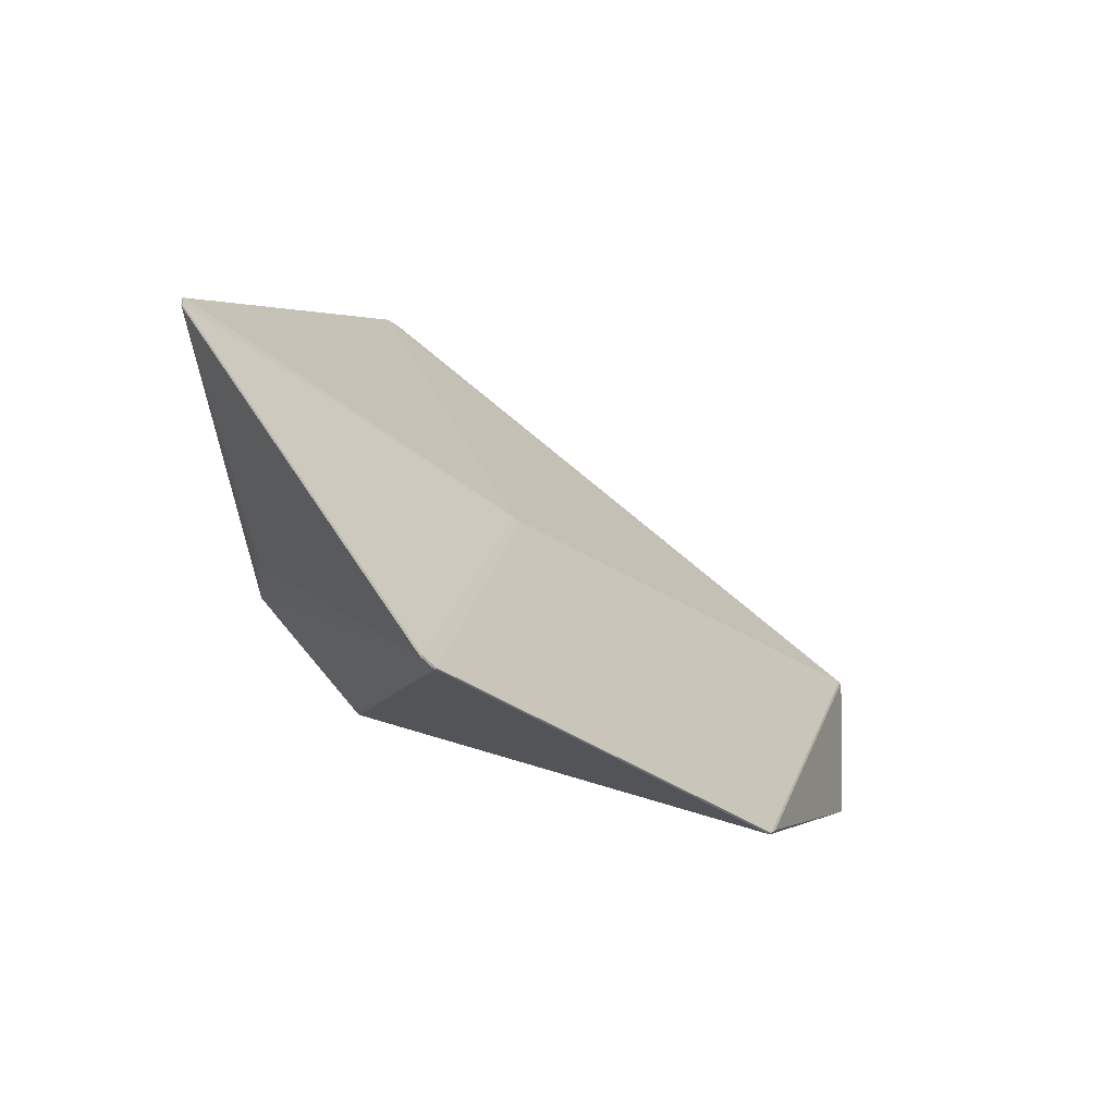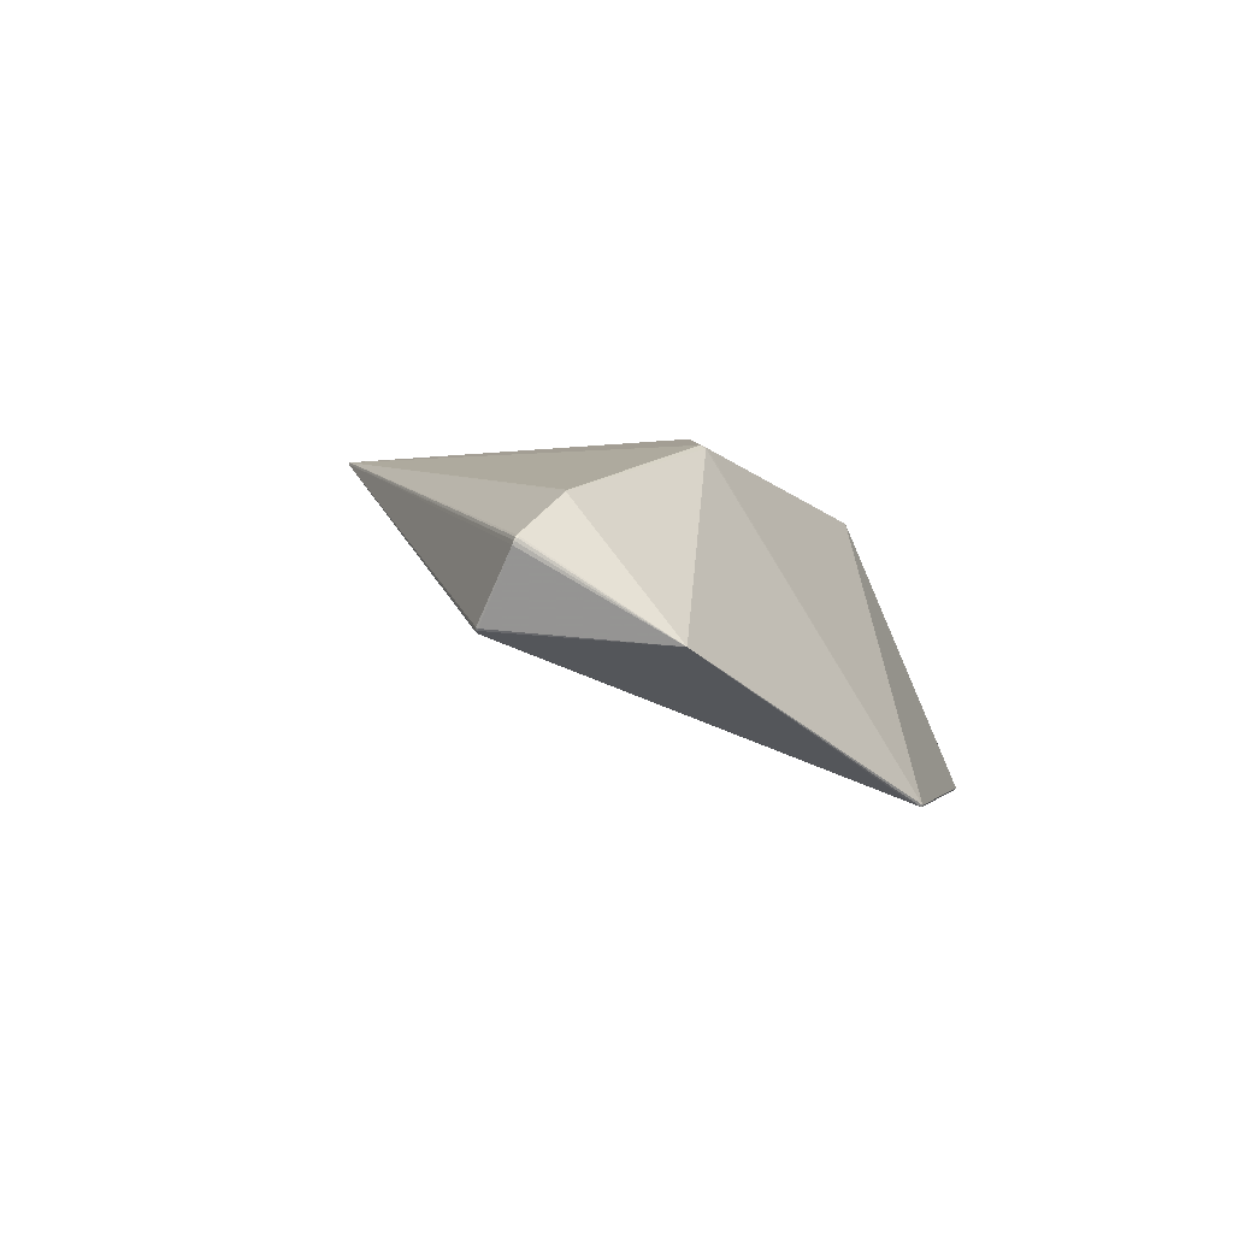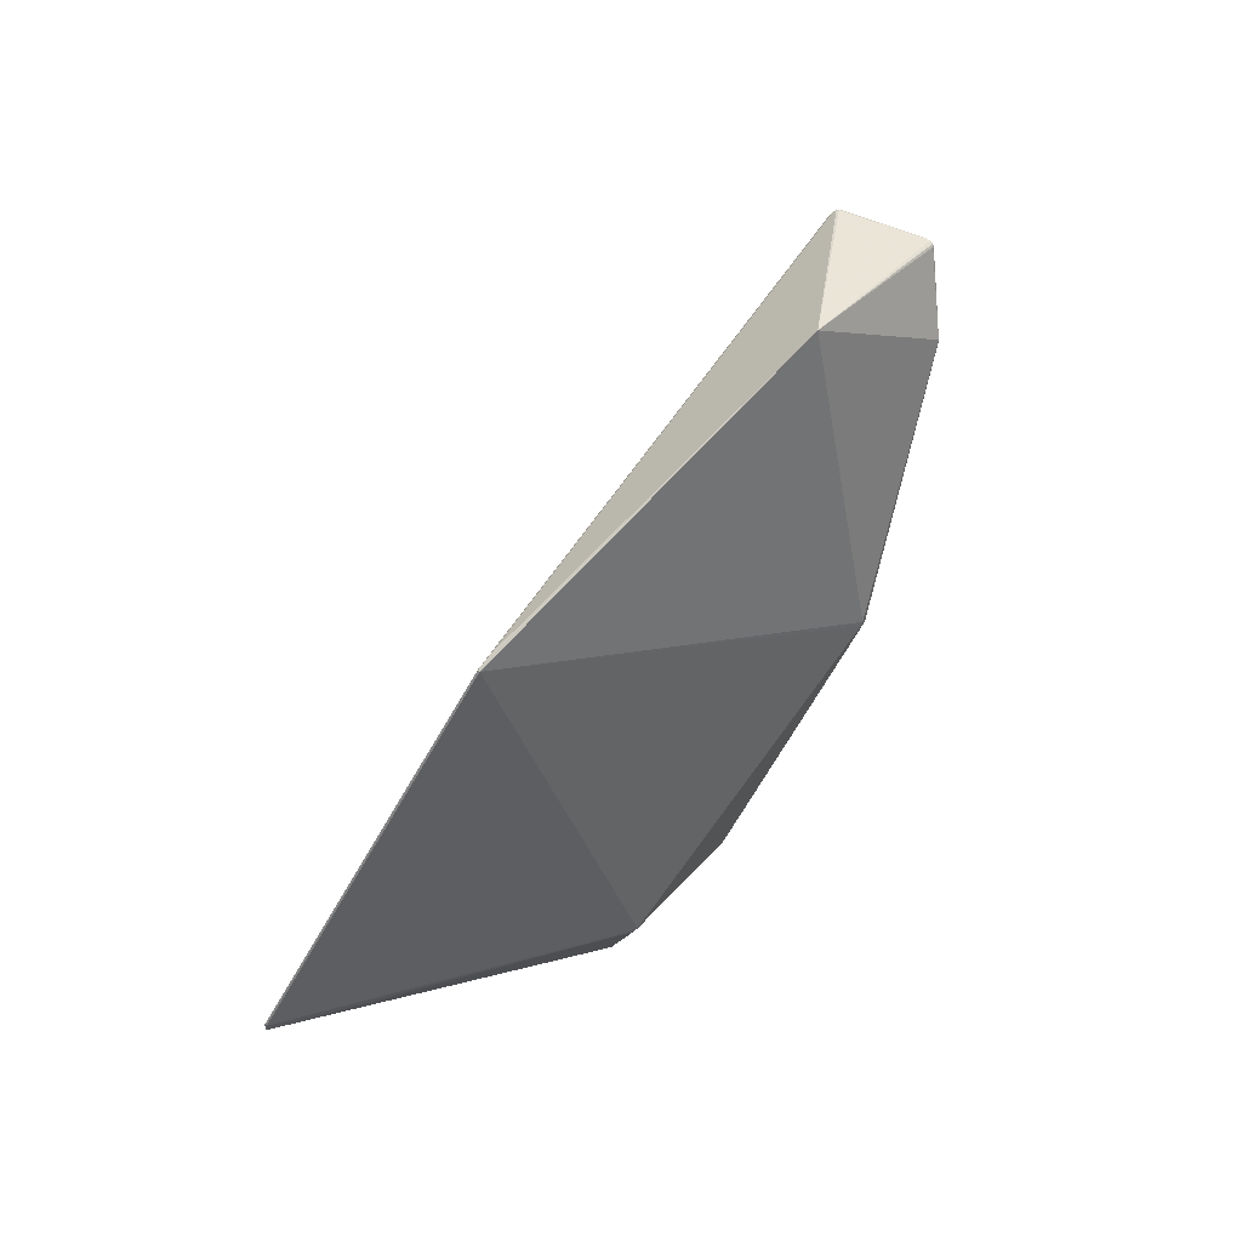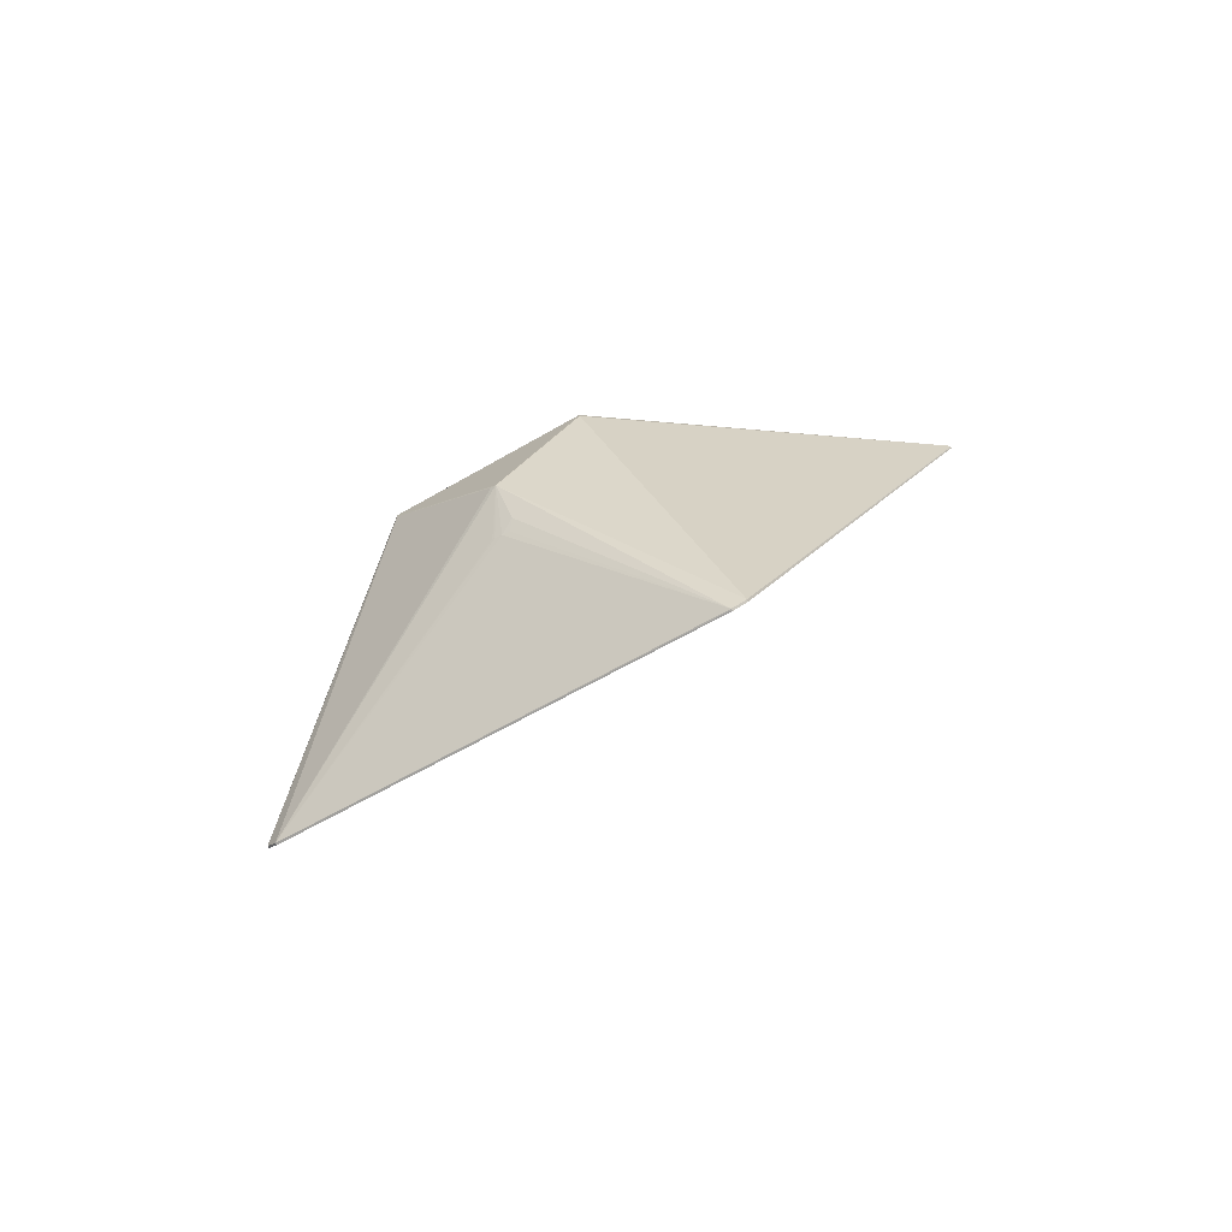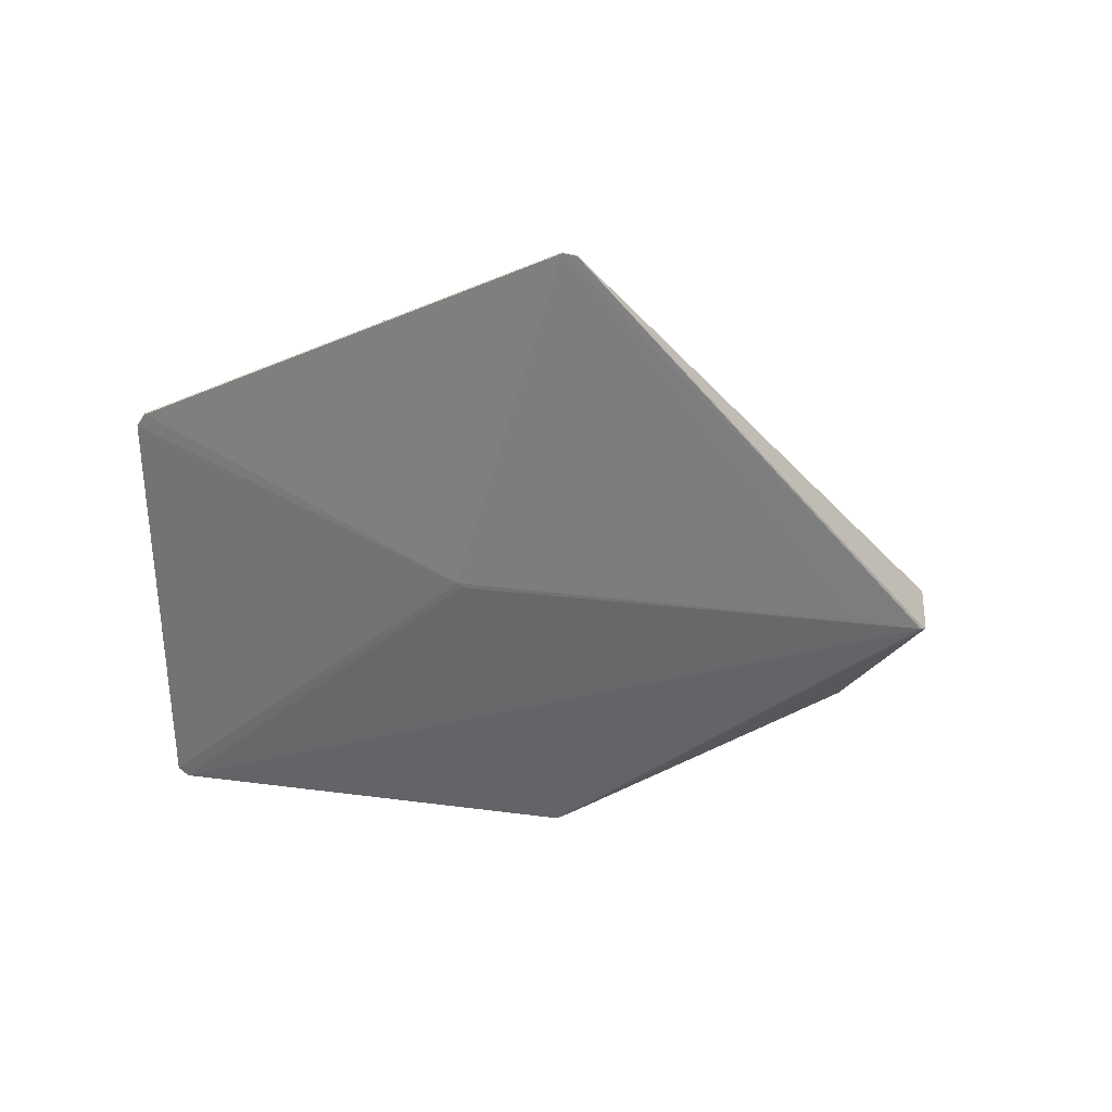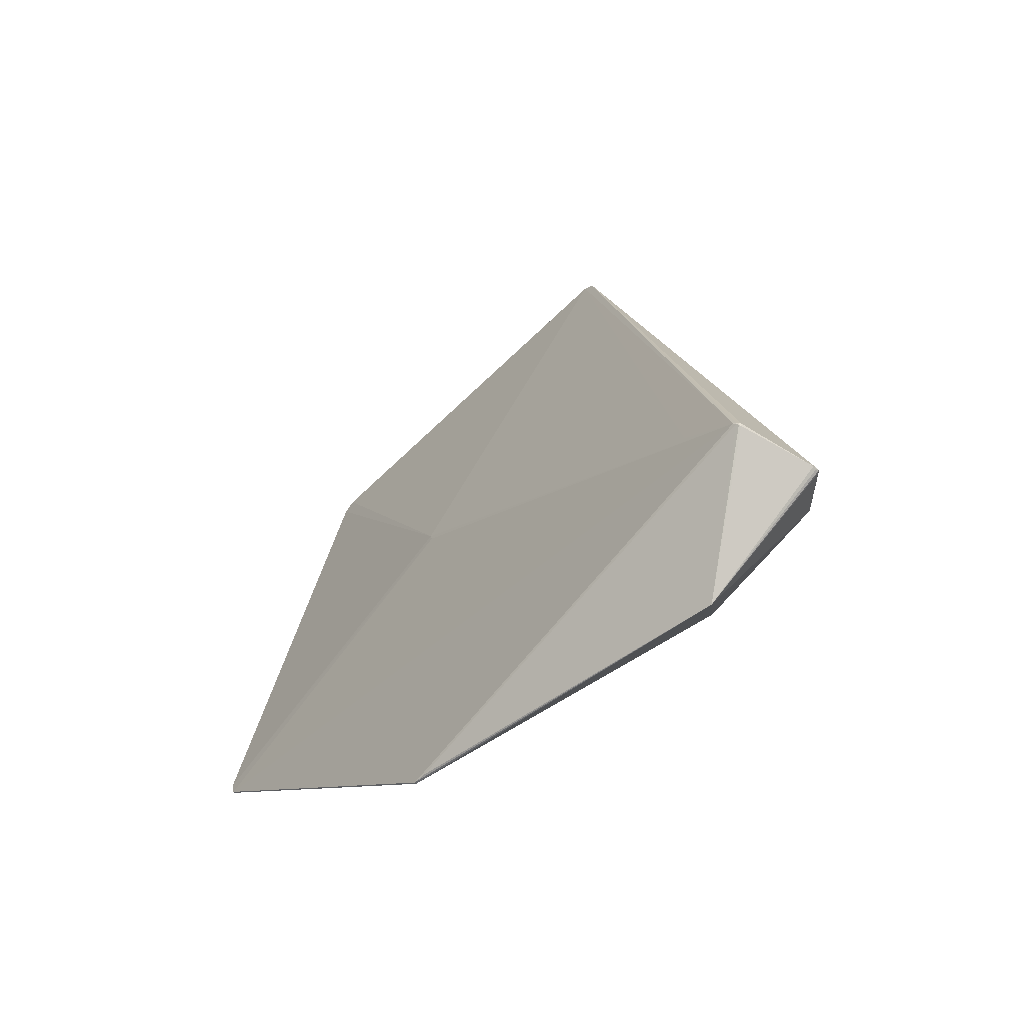
<metadata>
{"format":"obj","ext":"obj","renderer":"f3d","projection":"perspective","resolution":1024,"background":"white","views":[{"elev":-27.5,"azim":134.3,"up":"+Y"},{"elev":-0.3,"azim":-75.3,"up":"+Z"},{"elev":-55.1,"azim":-114.9,"up":"+Y"},{"elev":1.5,"azim":89.9,"up":"+Z"},{"elev":-28.7,"azim":160.9,"up":"+Z"},{"elev":-12.1,"azim":-119.5,"up":"+Y"}]}
</metadata>
<code>
v 0.2513 -0.04 0.02601
v 0.2564 -0.02669 0.03193
v -0.5248 -0.1081 -0.08118
v -0.5591 0.06509 -0.06566
v -0.5578 0.06617 -0.0676
v -0.579 0.02257 0.01136
v -0.5807 0.0235 0.009657
v -0.555 0.06749 -0.06899
v -0.5072 0.0006557 0.05296
v -0.5816 0.02546 0.007048
v -0.5512 0.06875 -0.06983
v -0.5111 0.001792 0.05225
v -0.5817 0.02801 0.003822
v -0.555 0.06868 -0.06834
v -0.5816 0.02665 0.0077
v -0.5072 0.00184 0.05361
v -0.5578 0.06818 -0.0665
v -0.4693 0.07147 -0.07147
v -0.5591 0.06707 -0.0645
v -0.5789 0.02459 0.01244
v -0.5807 0.0255 0.01076
v -0.1979 -0.2641 -0.2347
v -0.1982 -0.2629 -0.2366
v 0.269 -0.2423 -0.2503
v 0.2713 -0.2426 -0.2493
v 0.2712 -0.2415 -0.2513
v -0.2113 -0.255 -0.2316
v 0.2845 -0.2338 -0.2452
v 0.2842 -0.2328 -0.2473
v 0.4177 0.1626 -0.03595
v 0.4183 0.164 -0.03392
v 0.4182 0.1651 -0.03592
v 0.4131 0.1775 -0.02619
v 0.4131 0.1784 -0.02832
v 0.02849 0.4014 0.1174
v 0.01024 0.4014 0.1197
v 0.02663 0.4019 0.119
v 0.01042 0.4025 0.1177
v 0.02652 0.403 0.117
v 0.25 -0.04244 0.02514
v 0.2544 -0.03346 0.02855
v 0.2493 -0.0246 0.04411
v 0.2124 -0.04568 0.07206
v 0.02532 0.05113 -0.1036
v 0.2154 -0.041 0.07446
v 0.03232 0.05563 -0.1015
v 0.2114 -0.03652 0.07715
v 0.1006 -0.1416 0.04885
v 0.1048 0.03423 0.1442
v 0.09954 0.03356 0.1453
v 0.1059 -0.141 0.0477
v 0.1006 -0.1353 0.05232
v 0.1006 -0.1306 0.05493
v -0.2538 -0.06542 0.1069
v -0.258 -0.06514 0.1063
v -0.2538 -0.05964 0.11
v -0.2581 -0.05936 0.1095
v 0.09958 0.02726 0.1418
f 4 3 13
f 23 11 26
f 56 54 50
f 56 57 54
f 26 11 44
f 11 46 44
f 13 3 10
f 18 46 11
f 15 38 13
f 13 10 15
f 15 10 21
f 41 28 31
f 49 37 50
f 3 4 5
f 3 23 22
f 22 48 54
f 22 25 48
f 31 28 30
f 30 32 31
f 29 25 26
f 28 25 29
f 46 32 29
f 29 30 28
f 32 30 29
f 26 44 29
f 29 44 46
f 46 18 39
f 38 37 39
f 11 38 39
f 39 18 11
f 3 12 6
f 54 57 55
f 57 12 55
f 55 22 54
f 3 22 55
f 35 39 37
f 45 49 50
f 45 42 31
f 41 42 45
f 27 23 3
f 11 23 27
f 17 5 4
f 26 25 24
f 25 22 24
f 24 23 26
f 24 22 23
f 16 12 57
f 21 6 20
f 20 6 12
f 36 37 38
f 50 37 36
f 36 15 21
f 38 15 36
f 21 20 36
f 36 56 50
f 36 20 12
f 57 56 36
f 12 16 36
f 36 16 57
f 21 10 7
f 7 6 21
f 7 10 3
f 3 6 7
f 9 12 3
f 3 55 9
f 9 55 12
f 33 35 37
f 37 49 33
f 33 45 31
f 2 41 31
f 31 42 2
f 2 42 41
f 48 45 52
f 52 45 53
f 54 48 52
f 52 53 54
f 51 45 48
f 51 25 28
f 48 25 51
f 58 45 50
f 53 45 58
f 50 54 58
f 54 53 58
f 40 45 28
f 3 5 8
f 8 27 3
f 11 27 8
f 5 17 8
f 19 4 13
f 19 17 4
f 13 38 19
f 38 17 19
f 49 45 47
f 47 33 49
f 45 33 47
f 39 35 34
f 35 33 34
f 46 39 34
f 34 32 46
f 31 32 34
f 34 33 31
f 28 45 43
f 43 51 28
f 45 51 43
f 41 45 1
f 45 40 1
f 28 41 1
f 1 40 28
f 11 8 14
f 14 8 17
f 14 38 11
f 14 17 38

</code>
